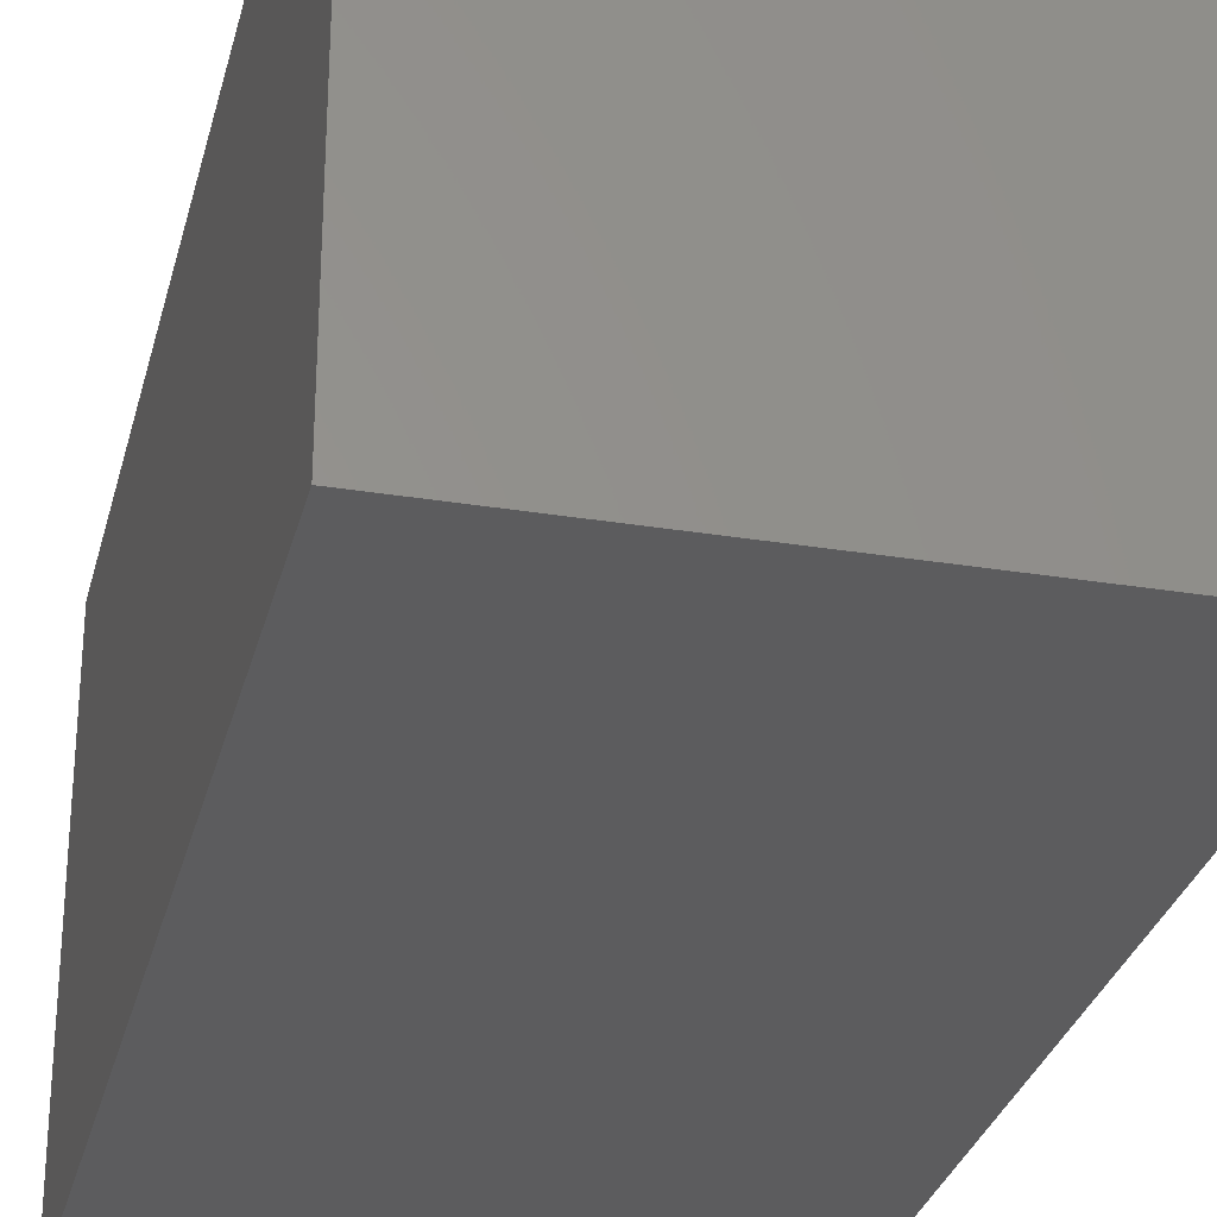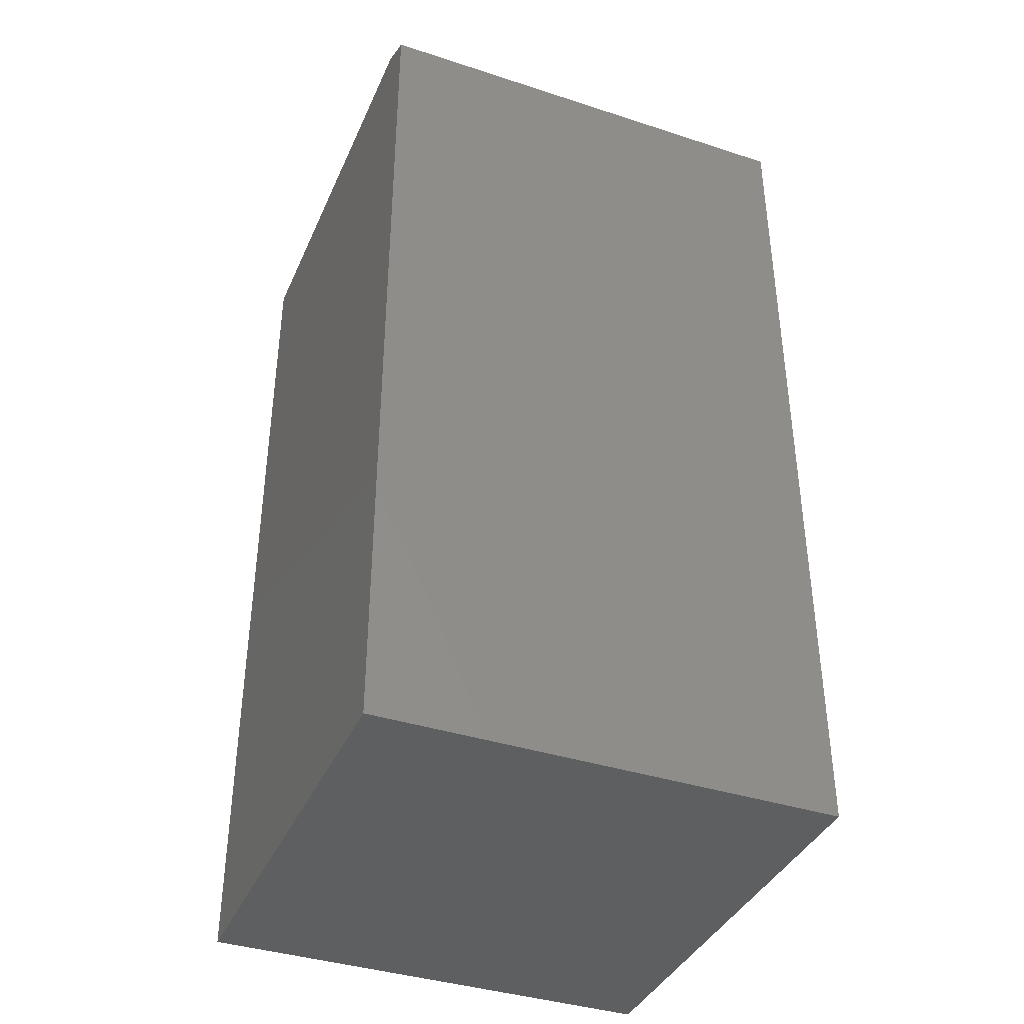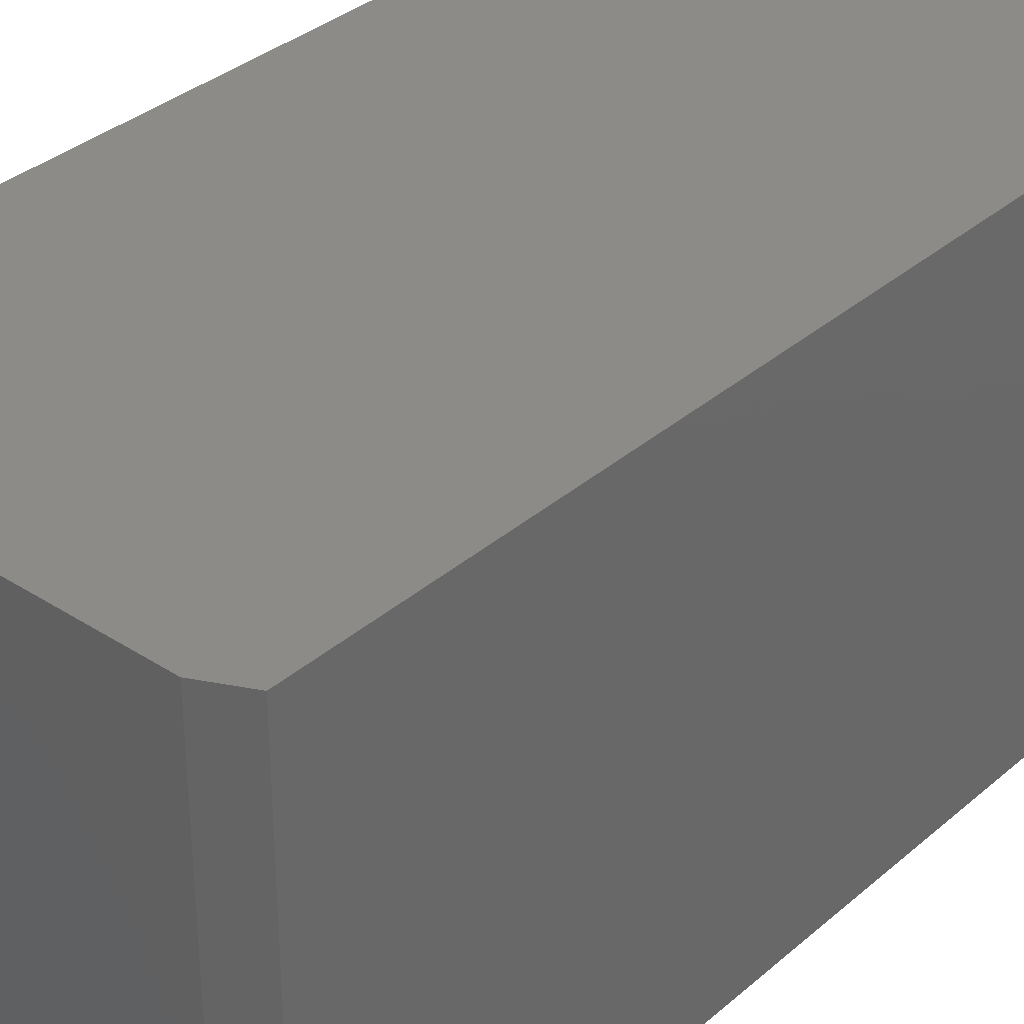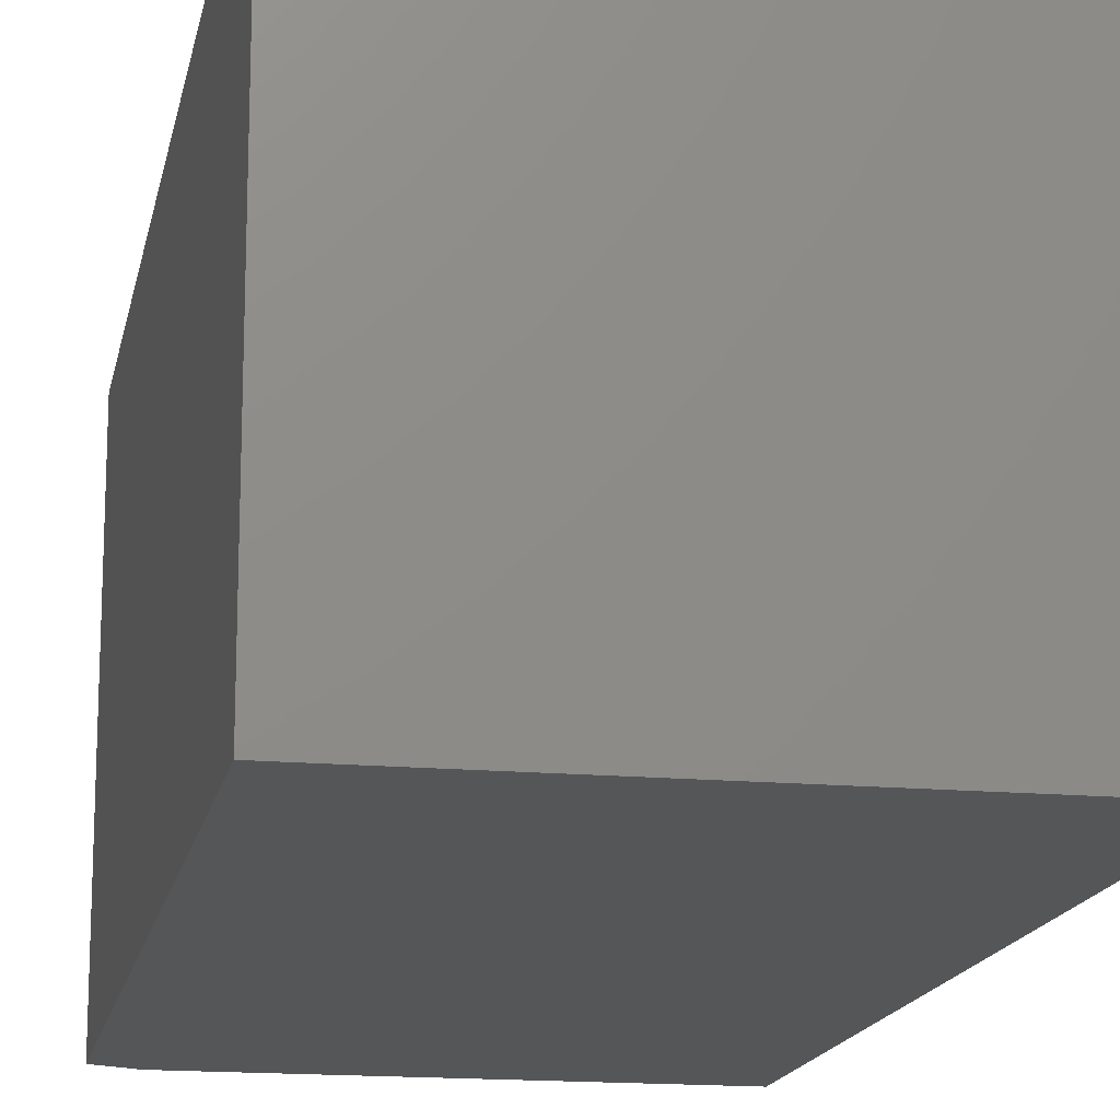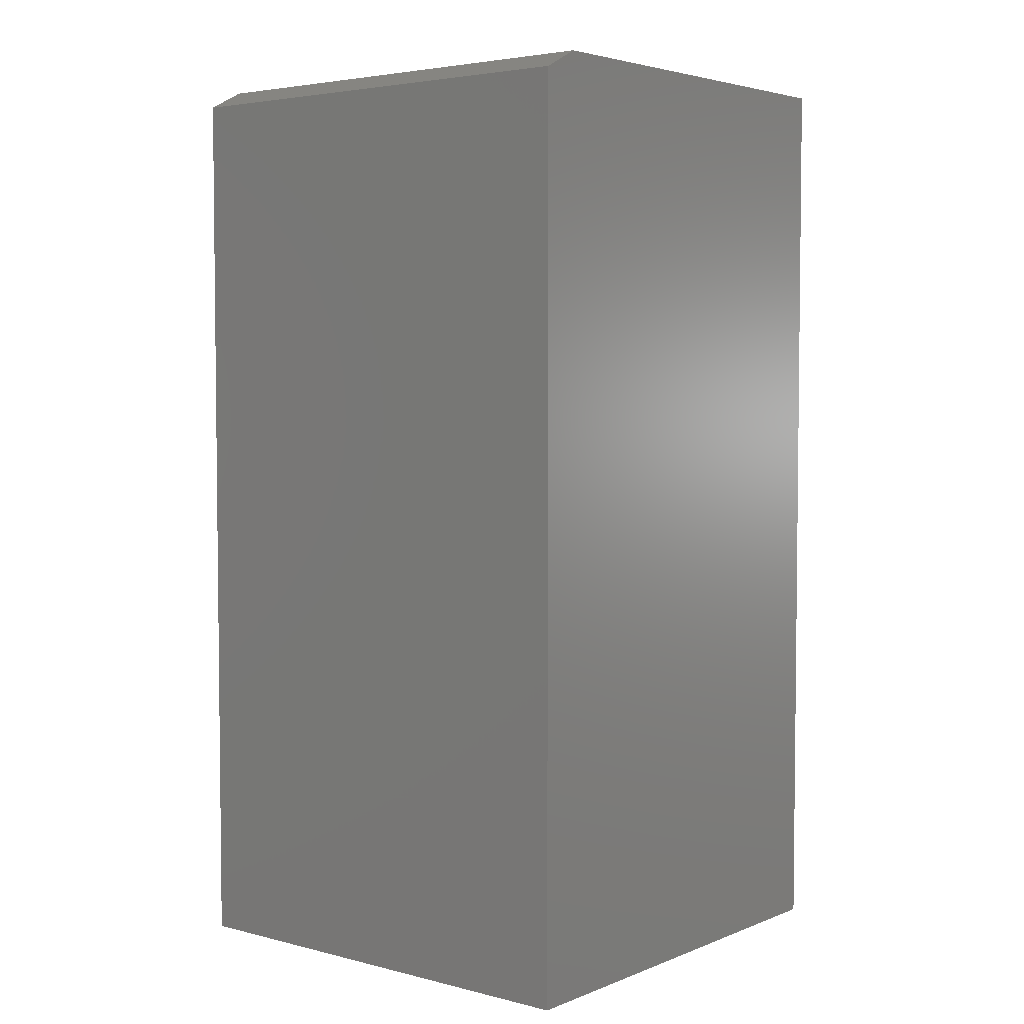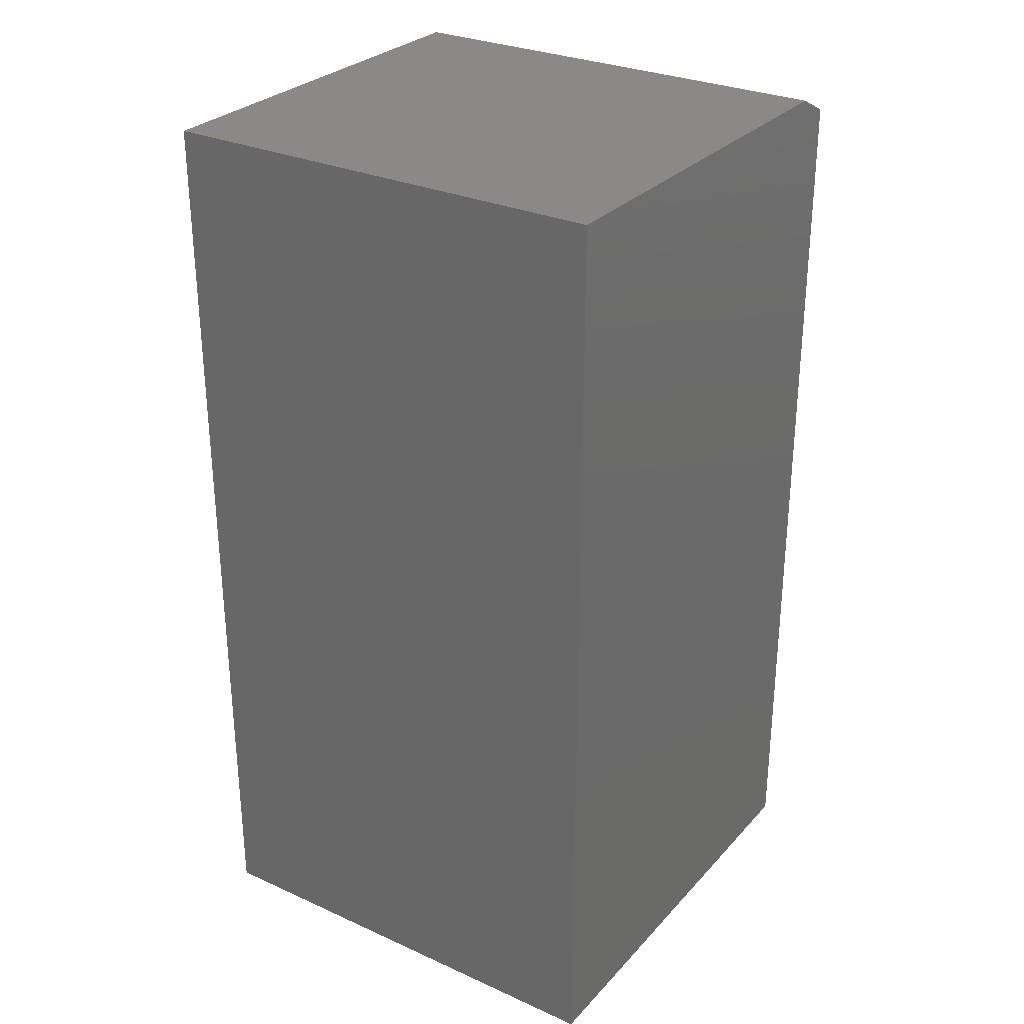
<metadata>
{"format":"stl","ext":"stl","renderer":"f3d","projection":"perspective","resolution":1024,"background":"white","views":[{"elev":-29.7,"azim":-13.5,"up":"+Y"},{"elev":-38.8,"azim":67.8,"up":"+Z"},{"elev":34.5,"azim":41.0,"up":"+Y"},{"elev":-15.9,"azim":169.2,"up":"+Y"},{"elev":4.1,"azim":129.0,"up":"+Z"},{"elev":29.2,"azim":-56.4,"up":"+Z"}]}
</metadata>
<code>
# stl→obj: 10 verts, 16 faces
v -0.2344 -0.09375 0.75
v 0.1094 -0.09375 0.75
v -0.2344 0.2812 0.75
v 0.1094 0.2812 0.75
v 0.1406 0.2812 0
v -0.2344 0.2812 0
v 0.1406 0.2812 0.7344
v 0.1406 -0.09375 0
v 0.1406 -0.09375 0.7344
v -0.2344 -0.09375 0
f 1 2 3
f 3 2 4
f 5 6 7
f 7 6 3
f 7 3 4
f 8 5 9
f 9 5 7
f 10 8 1
f 1 8 9
f 1 9 2
f 4 2 7
f 7 2 9
f 10 6 8
f 8 6 5
f 6 10 3
f 3 10 1

</code>
